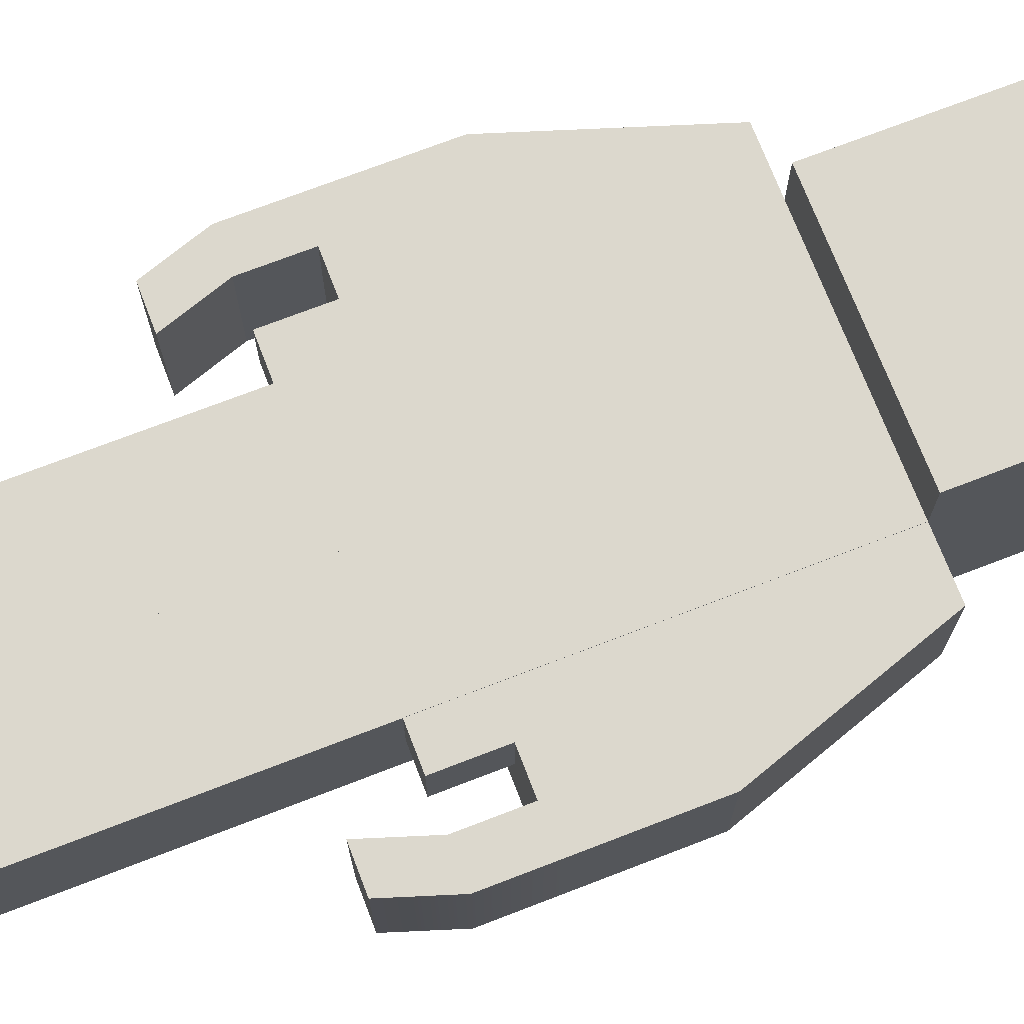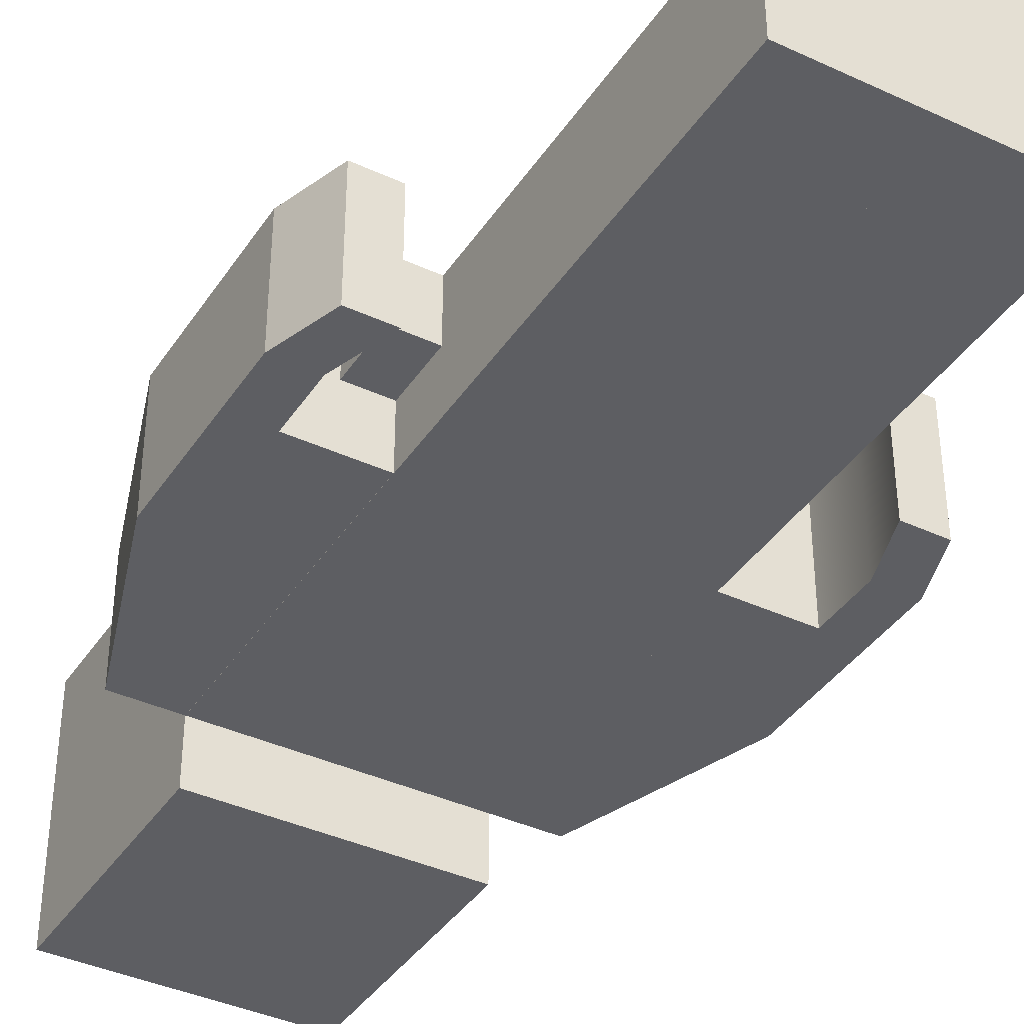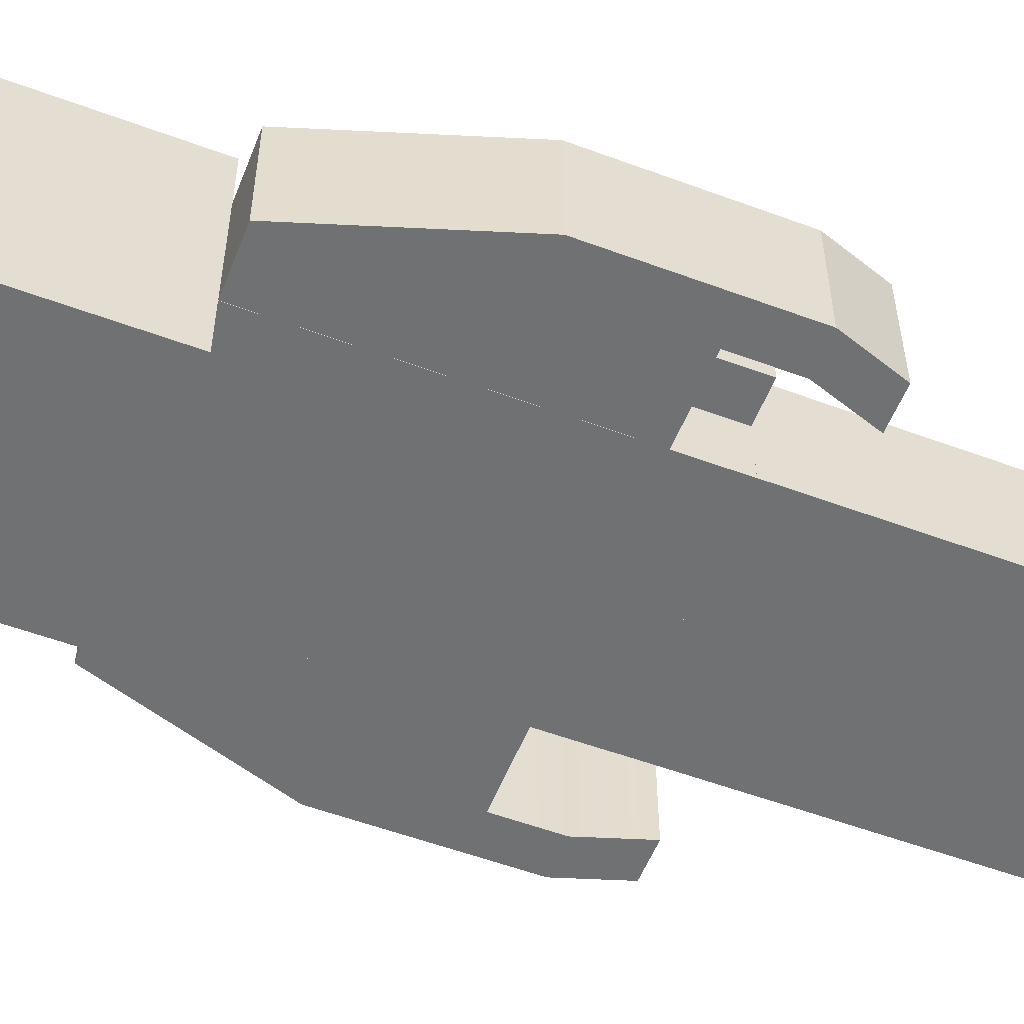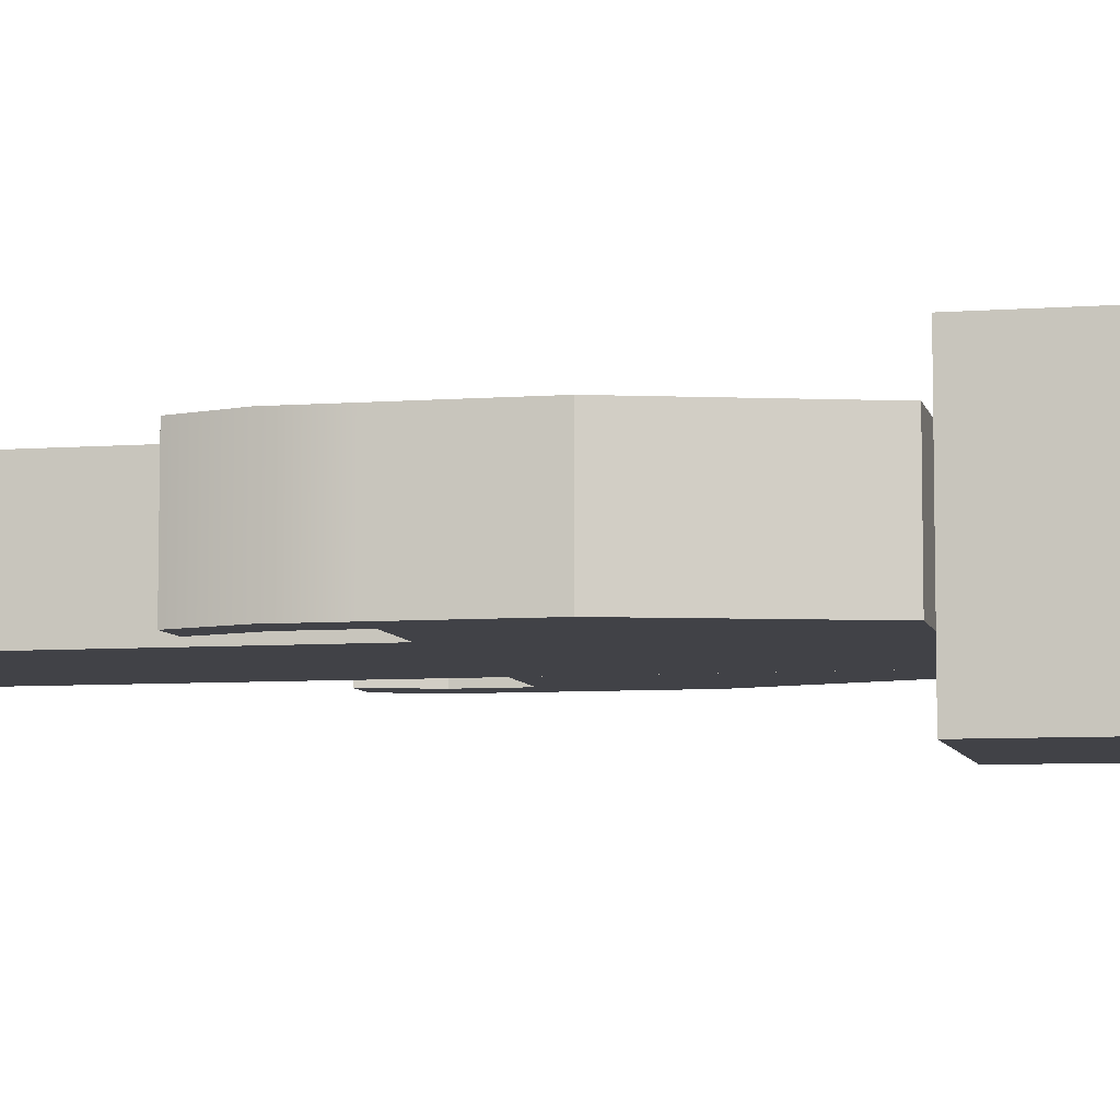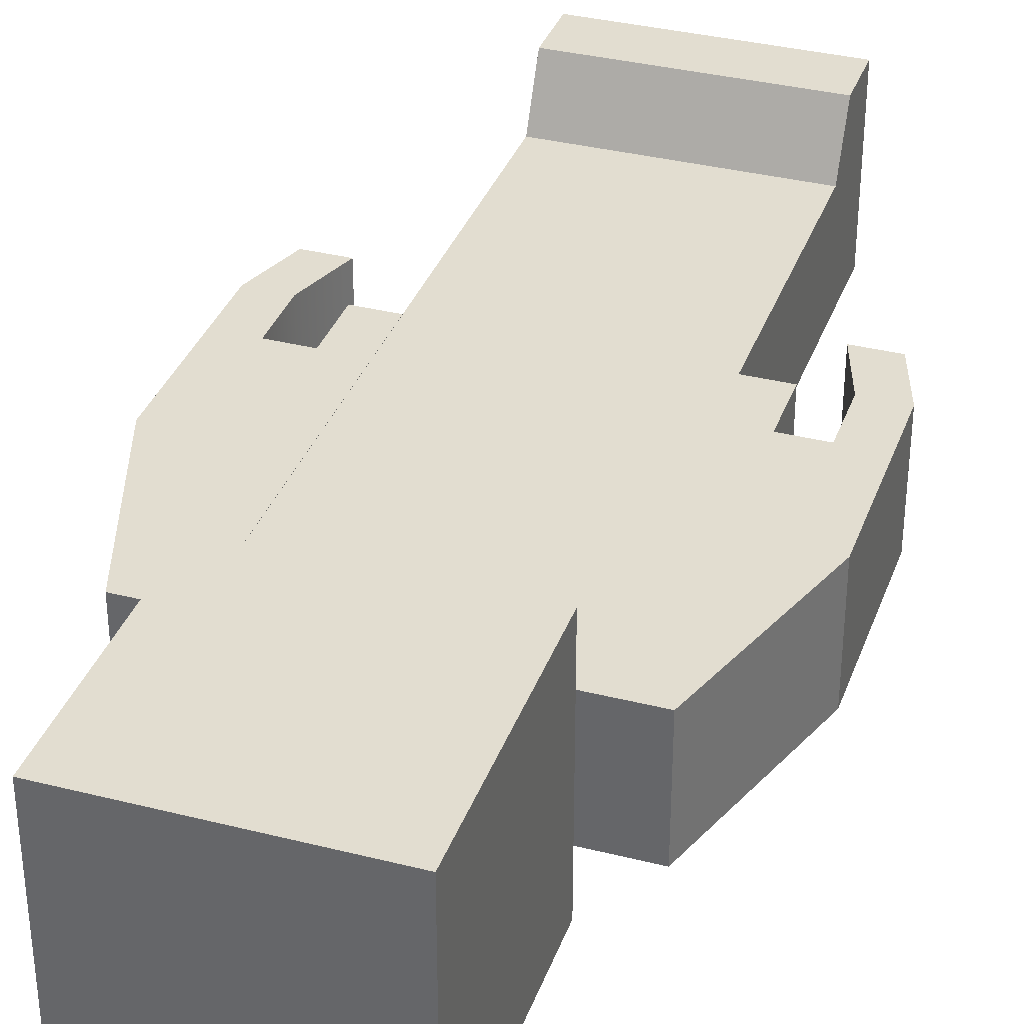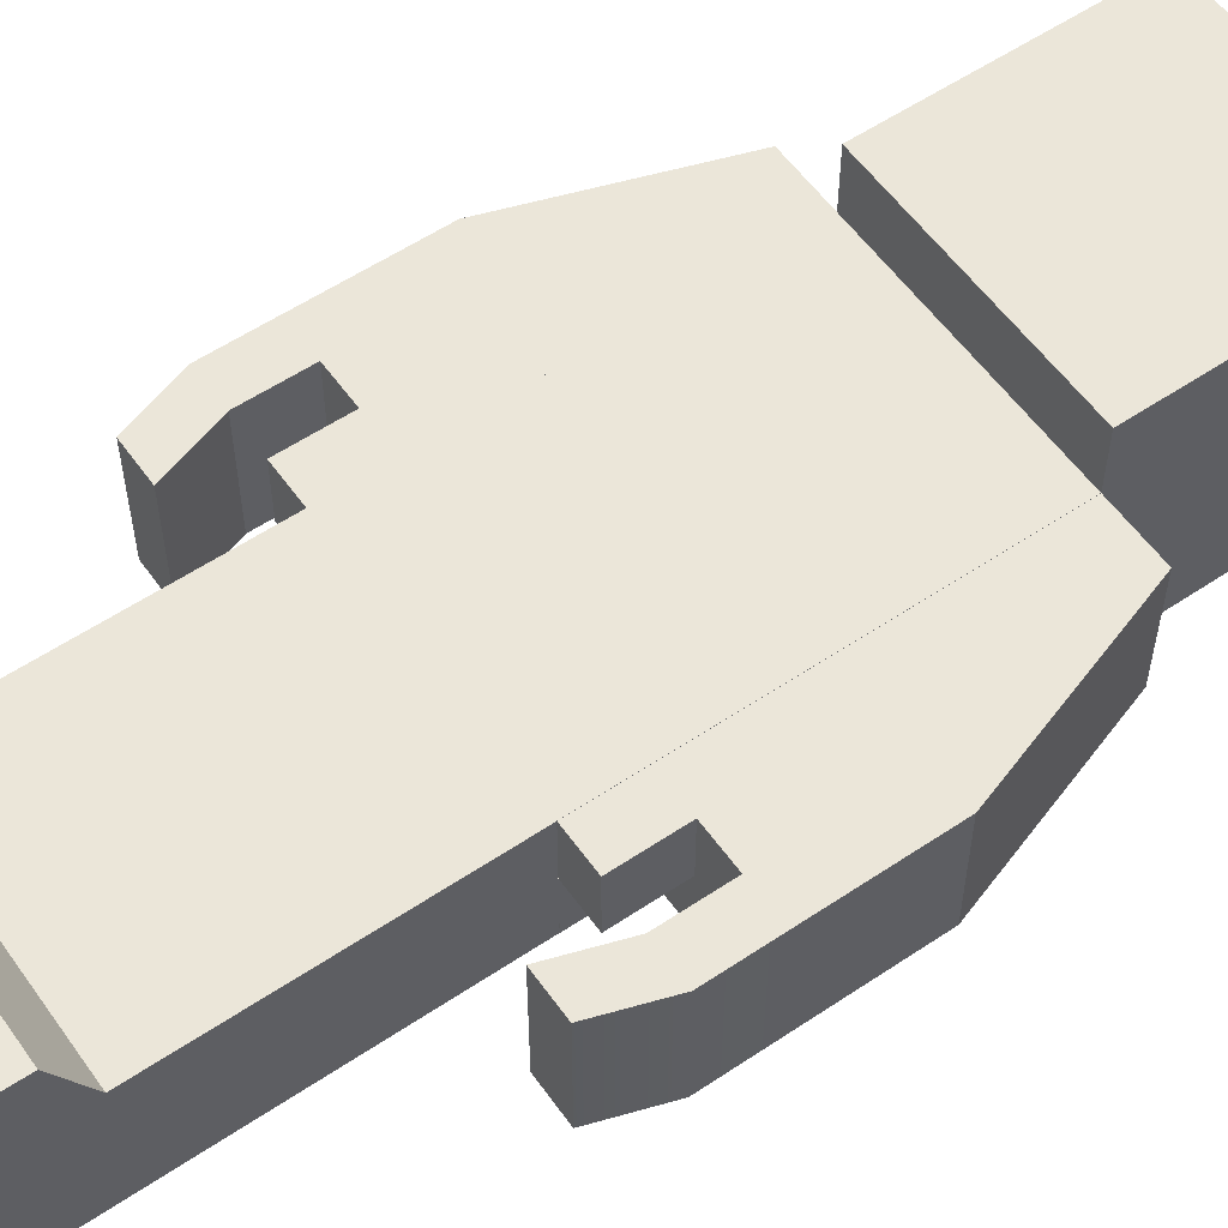
<metadata>
{"format":"obj","ext":"obj","renderer":"f3d","projection":"perspective","resolution":1024,"background":"white","views":[{"elev":72.4,"azim":68.9,"up":"+Z"},{"elev":-39.1,"azim":-30.1,"up":"+Z"},{"elev":-55.2,"azim":-111.4,"up":"+Z"},{"elev":-6.8,"azim":102.3,"up":"+Z"},{"elev":35.1,"azim":-161.4,"up":"+Z"},{"elev":56.7,"azim":55.0,"up":"+Z"}]}
</metadata>
<code>
v -0 0.2194 0.07315
v 0.1463 0.2194 0.07315
v 0 0.4389 0.07315
v 0.1463 0.4389 0.07315
v 0 0.4389 -0.07315
v 0.1463 0.4389 -0.07315
v -0 0.2194 -0.07315
v 0.1463 0.2194 -0.07315
v -0 -0 0.07315
v 0.1463 -0 0.07315
v -0 -0 -0.07315
v 0.1463 -0 -0.07315
v -0 0.1097 0.07315
v 0.1463 0.1097 0.07315
v -0 -0 0.1463
v 0.1463 -0 0.1463
v 0.1463 0.07315 0.1463
v -0 0.07315 0.1463
v -0 0.1097 -0.07315
v 0.1463 0.1097 -0.07315
f 2 3 1
f 4 5 3
f 5 8 7
f 2 6 4
f 1 5 7
f 13 2 1
f 8 19 7
f 12 9 11
f 20 2 14
f 19 1 7
f 16 18 15
f 10 15 9
f 10 17 16
f 13 17 14
f 9 18 13
f 12 14 10
f 20 11 19
f 11 13 19
f 2 4 3
f 4 6 5
f 5 6 8
f 2 8 6
f 1 3 5
f 13 14 2
f 8 20 19
f 12 10 9
f 20 8 2
f 19 13 1
f 16 17 18
f 10 16 15
f 10 14 17
f 13 18 17
f 9 15 18
f 12 20 14
f 20 12 11
f 11 9 13
v -0.1463 0.2194 0.07315
v 0 0.2194 0.07315
v -0.1463 0.4389 0.07315
v -0 0.4389 0.07315
v -0.1463 0.4389 -0.07315
v -0 0.4389 -0.07315
v -0.1463 0.2194 -0.07315
v 0 0.2194 -0.07315
v -0.1463 -0 0.07315
v 0 0 0.07315
v -0.1463 0 -0.07315
v 0 0 -0.07315
v -0.1463 0.1097 0.07315
v 0 0.1097 0.07315
v -0.1463 -0 0.1463
v 0 0 0.1463
v 0 0.07315 0.1463
v -0.1463 0.07315 0.1463
v -0.1463 0.1097 -0.07315
v 0 0.1097 -0.07315
f 22 23 21
f 24 25 23
f 26 27 25
f 22 26 24
f 21 25 27
f 34 21 33
f 40 31 39
f 32 29 31
f 32 34 30
f 31 33 39
f 36 38 35
f 30 35 29
f 30 37 36
f 34 38 37
f 29 38 33
f 33 27 39
f 27 40 39
f 40 22 34
f 22 24 23
f 24 26 25
f 26 28 27
f 22 28 26
f 21 23 25
f 34 22 21
f 40 32 31
f 32 30 29
f 32 40 34
f 31 29 33
f 36 37 38
f 30 36 35
f 30 34 37
f 34 33 38
f 29 35 38
f 33 21 27
f 27 28 40
f 40 28 22
v -0.1463 0.8778 0.1463
v 0.1463 0.8778 0.1463
v -0.1463 1.17 0.1463
v 0.1463 1.17 0.1463
v -0.1463 1.17 -0.1463
v 0.1463 1.17 -0.1463
v -0.1463 0.8778 -0.1463
v 0.1463 0.8778 -0.1463
f 41 44 43
f 44 45 43
f 46 47 45
f 48 41 47
f 42 46 44
f 41 45 47
f 41 42 44
f 44 46 45
f 46 48 47
f 48 42 41
f 42 48 46
f 41 43 45
v -0.1465 0.4389 0.07315
v 0.1461 0.4389 0.07315
v -0.1465 0.8778 0.07315
v 0.1461 0.8778 0.07315
v -0.1461 0.8778 -0.07315
v 0.1465 0.8778 -0.07315
v -0.1461 0.4389 -0.07315
v 0.1465 0.4389 -0.07315
f 50 51 49
f 52 53 51
f 54 55 53
f 55 50 49
f 50 54 52
f 49 53 55
f 50 52 51
f 52 54 53
f 54 56 55
f 55 56 50
f 50 56 54
f 49 51 53
v -0.2926 0.6583 0.07315
v -0.1463 0.6583 0.07315
v -0.2194 0.8778 0.07315
v -0.1463 0.8778 0.07315
v -0.2194 0.8778 -0.07315
v -0.1463 0.8778 -0.07315
v -0.2926 0.6583 -0.07315
v -0.1463 0.6583 -0.07315
v -0.2926 0.512 0.07315
v -0.1463 0.512 0.07315
v -0.2926 0.512 -0.07315
v -0.1463 0.512 -0.07315
v -0.2438 0.512 0.07315
v -0.1951 0.512 0.07315
v -0.2438 0.512 -0.07315
v -0.2926 0.4389 -0.07315
v -0.2438 0.4389 -0.07315
v -0.2438 0.4389 0.07315
v -0.2926 0.4389 0.07315
v -0.2682 0.3657 -0.07315
v -0.2194 0.3657 -0.07315
v -0.2194 0.3657 0.07315
v -0.2682 0.3657 0.07315
v -0.1951 0.512 0
v -0.1463 0.512 0
v -0.1951 0.4389 0.07315
v -0.1463 0.4389 0.07315
v -0.1951 0.4389 0
v -0.1463 0.4389 0
v -0.1951 0.512 -0.07315
f 58 59 57
f 59 62 61
f 61 64 63
f 64 60 58
f 57 61 63
f 70 58 69
f 64 86 71
f 81 64 58
f 65 63 67
f 77 79 76
f 71 72 67
f 71 74 73
f 65 74 69
f 67 75 65
f 73 76 72
f 74 77 73
f 74 79 78
f 72 79 75
f 82 85 83
f 86 81 80
f 66 82 83
f 80 82 70
f 81 84 80
f 81 83 85
f 86 80 71
f 58 60 59
f 59 60 62
f 61 62 64
f 64 62 60
f 57 59 61
f 57 65 69
f 70 66 58
f 57 69 58
f 67 63 71
f 64 68 86
f 71 63 64
f 58 66 81
f 81 68 64
f 65 57 63
f 77 78 79
f 71 73 72
f 71 69 74
f 65 75 74
f 67 72 75
f 73 77 76
f 74 78 77
f 74 75 79
f 72 76 79
f 82 84 85
f 86 68 81
f 66 70 82
f 80 84 82
f 81 85 84
f 81 66 83
f 69 71 80
f 80 70 69
v 0.1463 0.6583 0.07315
v 0.2926 0.6583 0.07315
v 0.1463 0.8778 0.07315
v 0.2194 0.8778 0.07315
v 0.1463 0.8778 -0.07315
v 0.2194 0.8778 -0.07315
v 0.1463 0.6583 -0.07315
v 0.2926 0.6583 -0.07315
v 0.1463 0.512 0.07315
v 0.2926 0.512 0.07315
v 0.1463 0.512 -0.07315
v 0.2926 0.512 -0.07315
v 0.1951 0.512 0.07315
v 0.2438 0.512 0.07315
v 0.2438 0.512 -0.07315
v 0.1463 0.512 0
v 0.1951 0.512 0
v 0.2194 0.3657 0.07315
v 0.2194 0.3657 -0.07315
v 0.2682 0.3657 -0.07315
v 0.2682 0.3657 0.07315
v 0.1463 0.4389 0
v 0.1951 0.4389 0
v 0.1951 0.4389 0.07315
v 0.1463 0.4389 0.07315
v 0.2438 0.4389 0.07315
v 0.2438 0.4389 -0.07315
v 0.2926 0.4389 -0.07315
v 0.2926 0.4389 0.07315
v 0.1951 0.512 -0.07315
f 87 90 89
f 89 92 91
f 92 93 91
f 88 92 90
f 87 91 93
f 100 88 87
f 94 101 116
f 105 107 104
f 98 88 96
f 102 87 93
f 101 100 103
f 109 111 108
f 101 112 100
f 98 113 101
f 98 115 114
f 96 112 115
f 103 108 102
f 99 109 103
f 99 111 110
f 102 111 95
f 112 107 115
f 114 107 106
f 113 106 105
f 113 104 112
f 97 103 102
f 87 88 90
f 89 90 92
f 92 94 93
f 88 94 92
f 87 89 91
f 87 95 99
f 100 96 88
f 87 99 100
f 97 93 116
f 94 98 101
f 116 93 94
f 105 106 107
f 98 94 88
f 93 97 102
f 102 95 87
f 99 103 100
f 116 101 103
f 109 110 111
f 101 113 112
f 98 114 113
f 98 96 115
f 96 100 112
f 103 109 108
f 99 110 109
f 99 95 111
f 102 108 111
f 112 104 107
f 114 115 107
f 113 114 106
f 113 105 104
f 97 116 103

</code>
